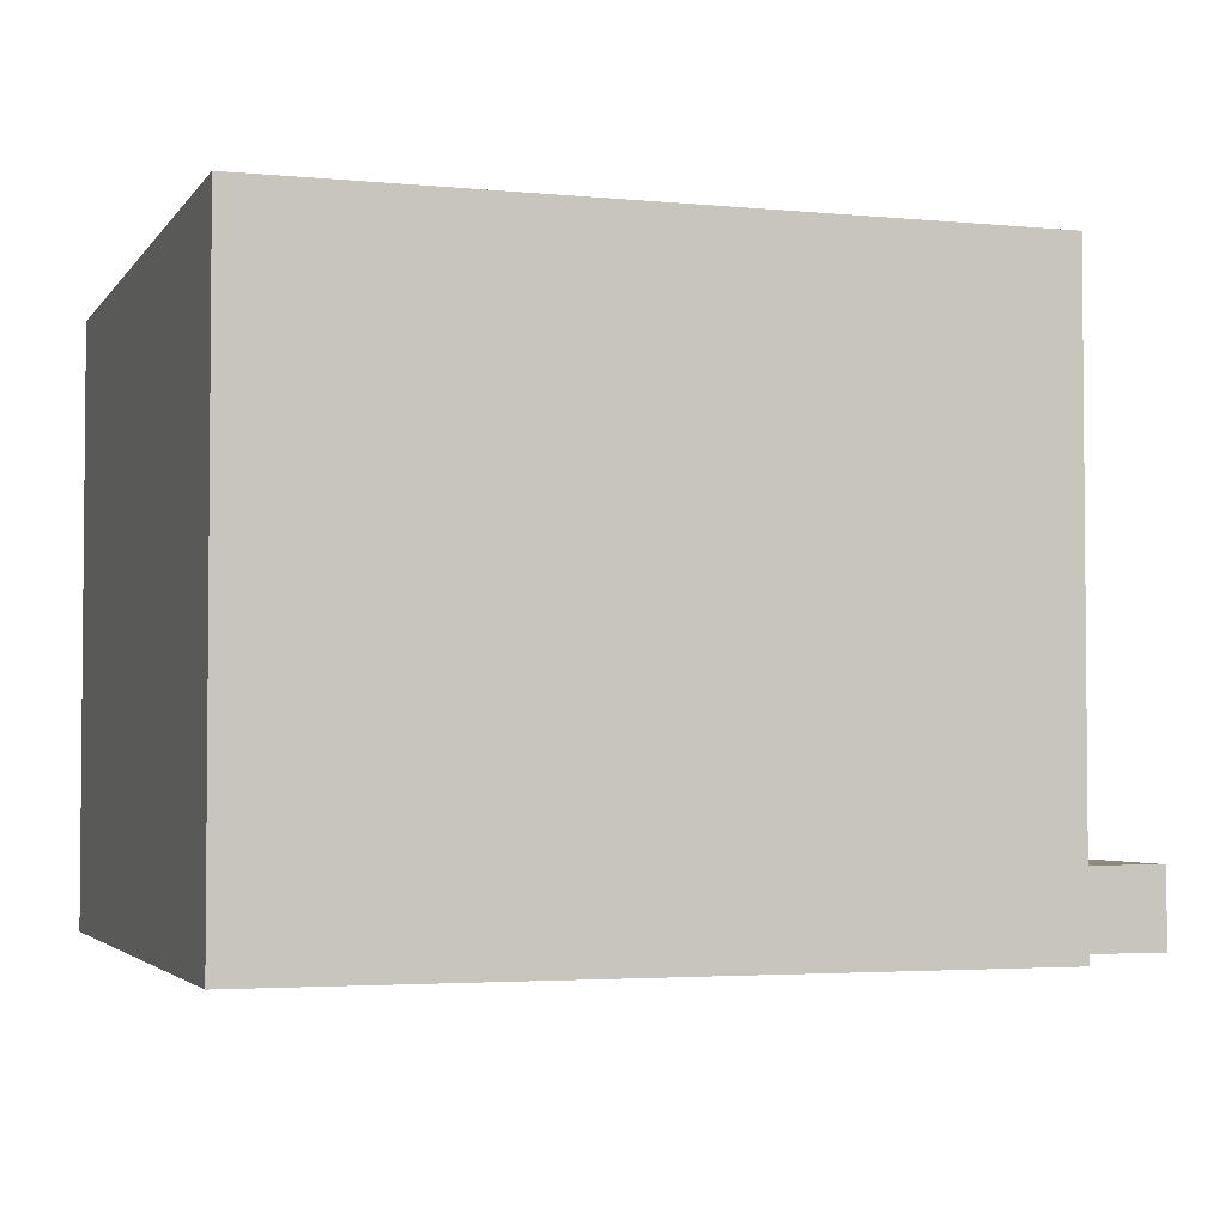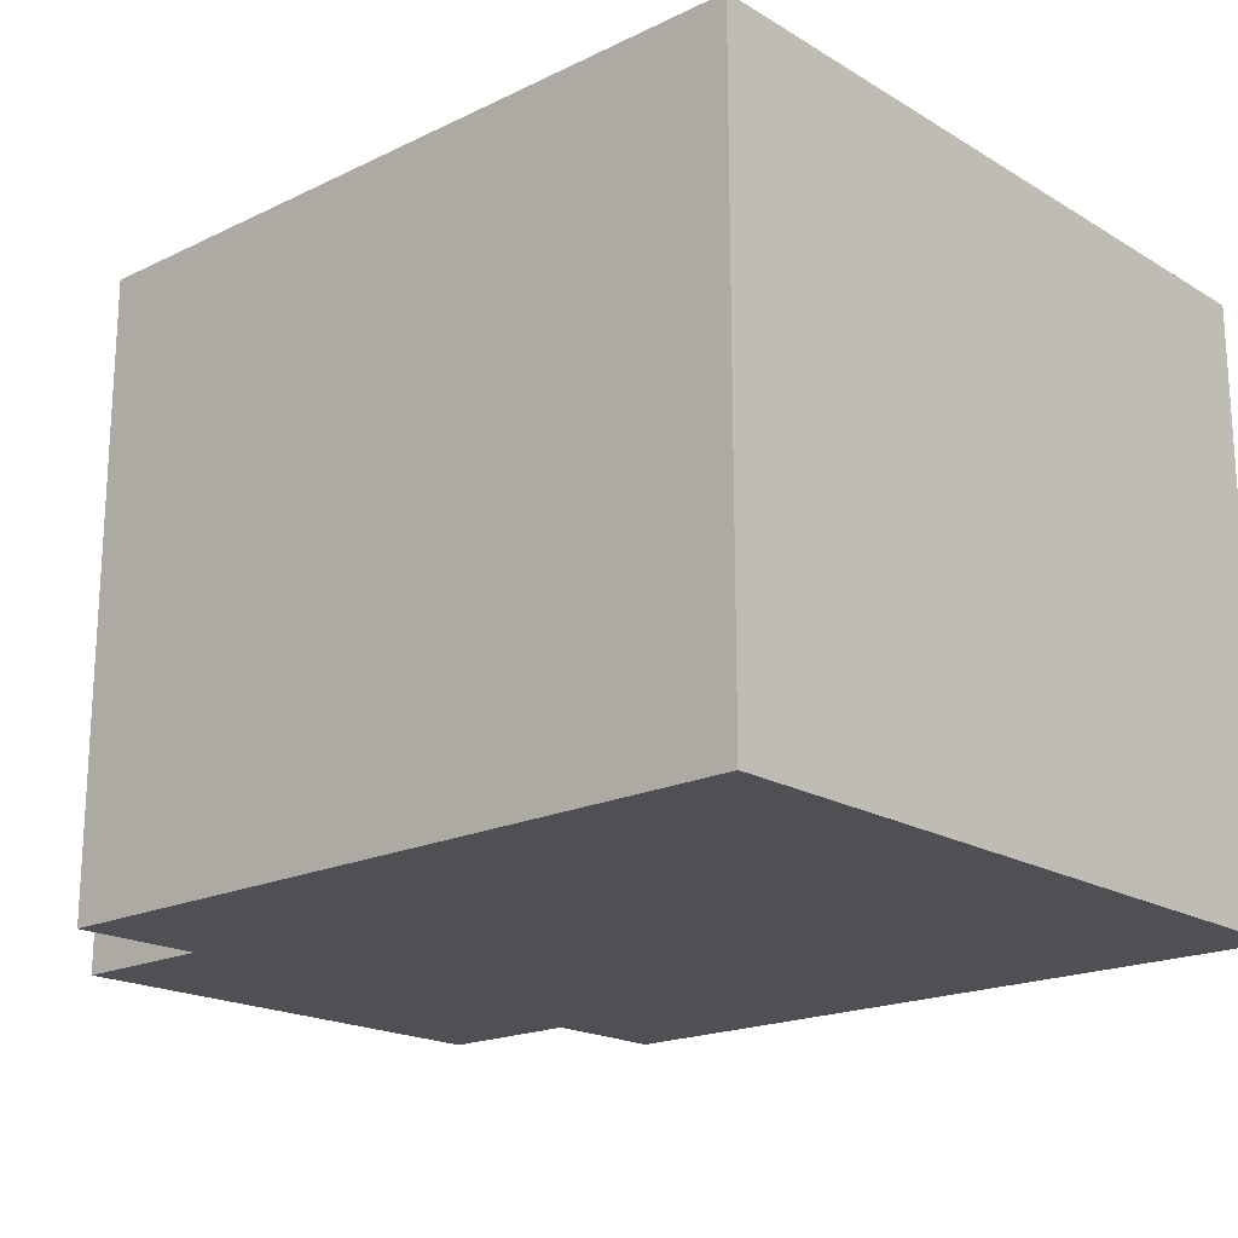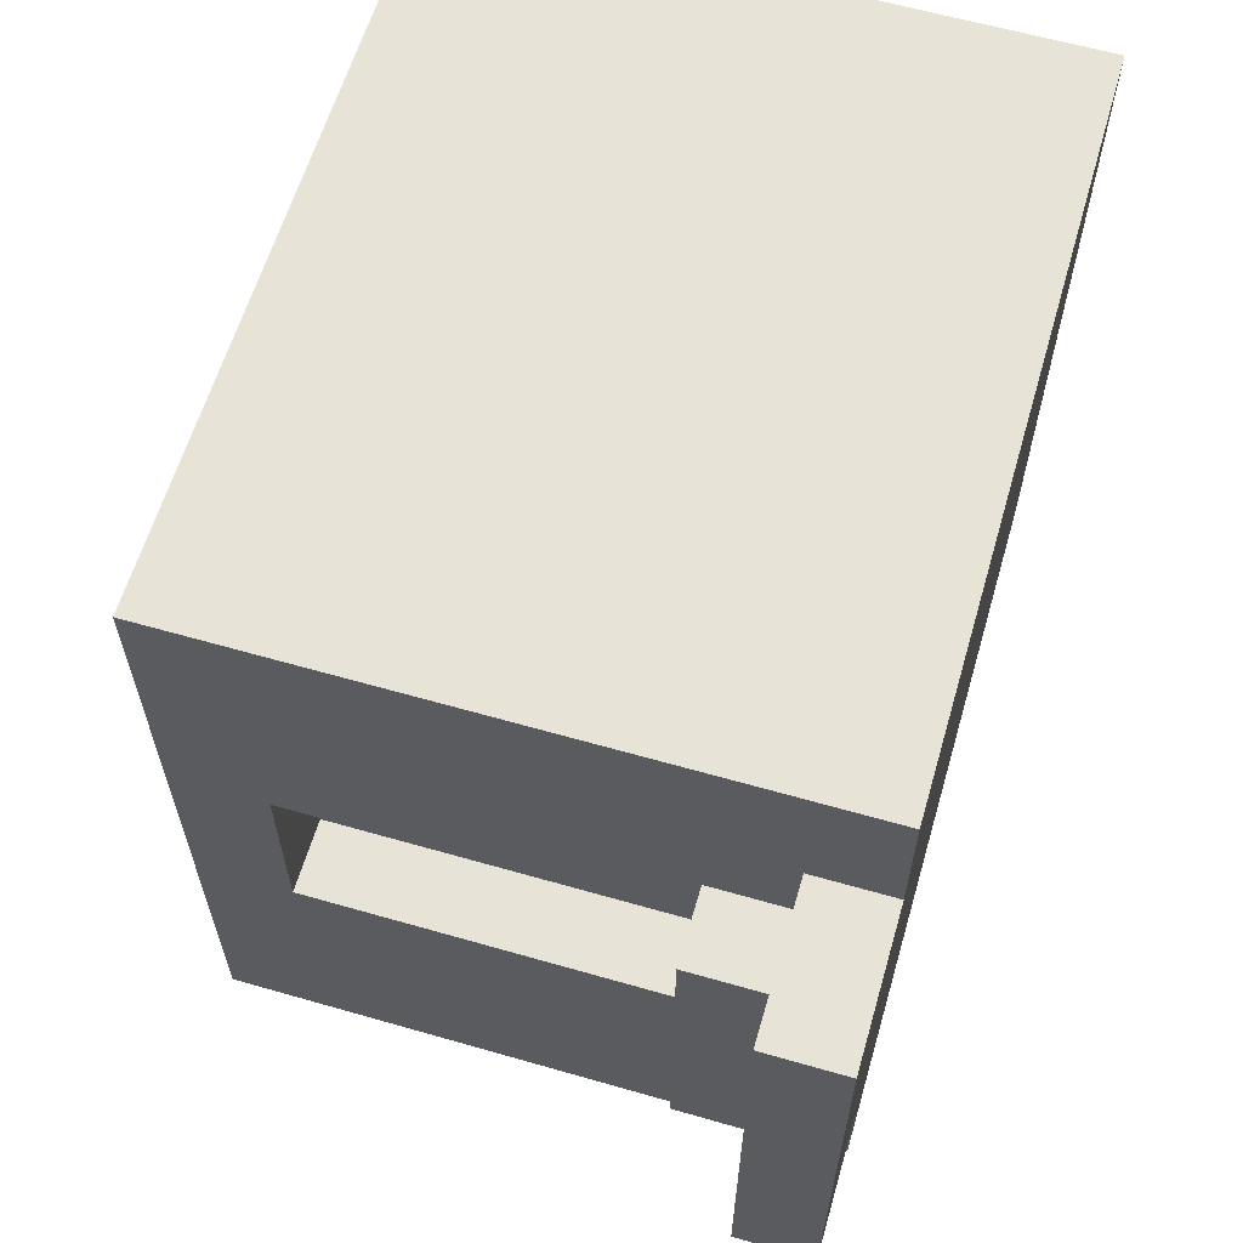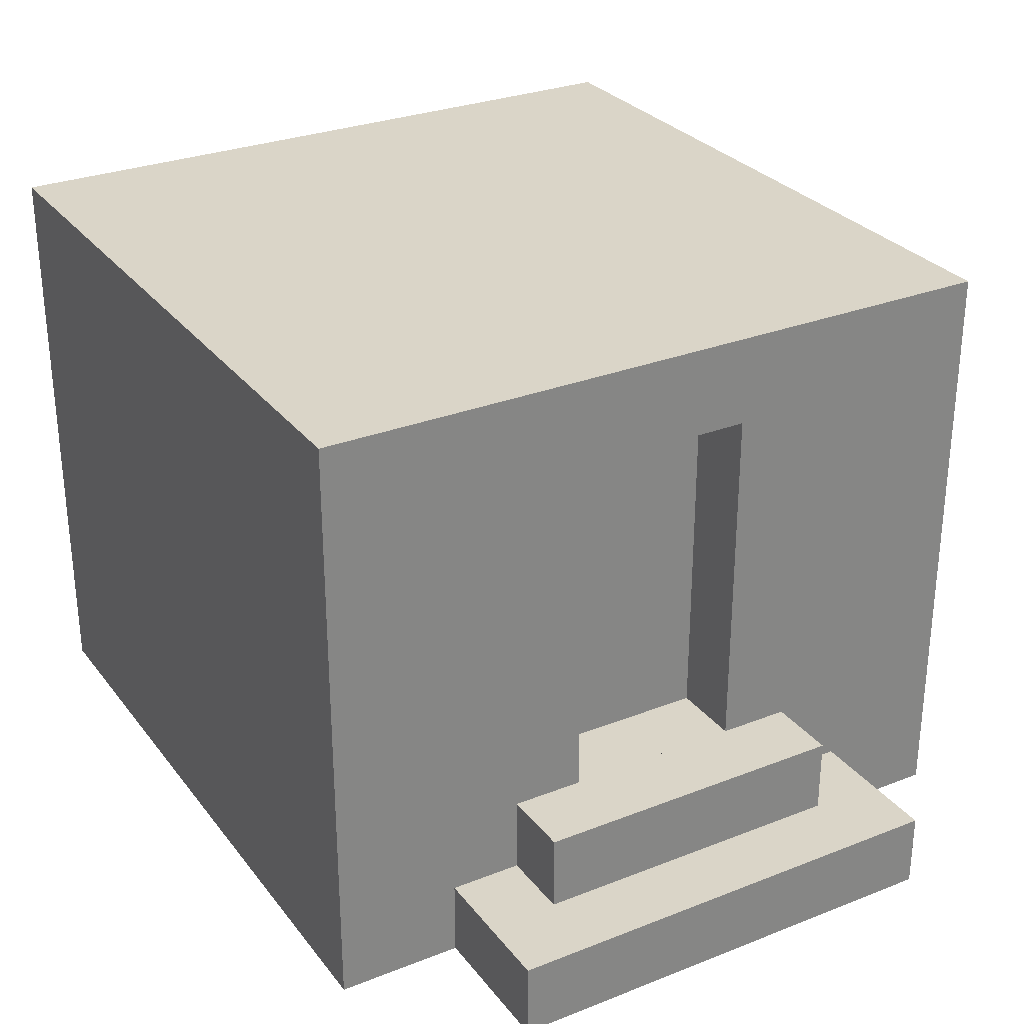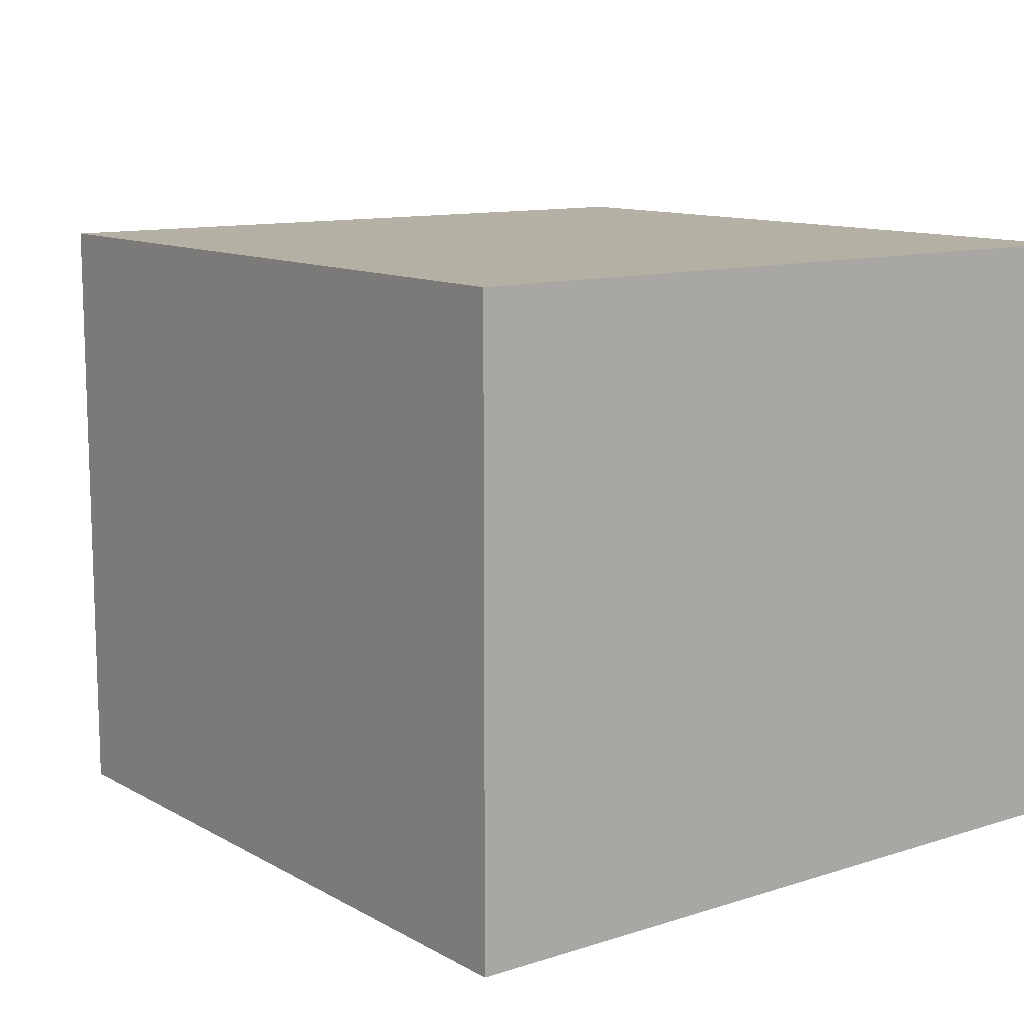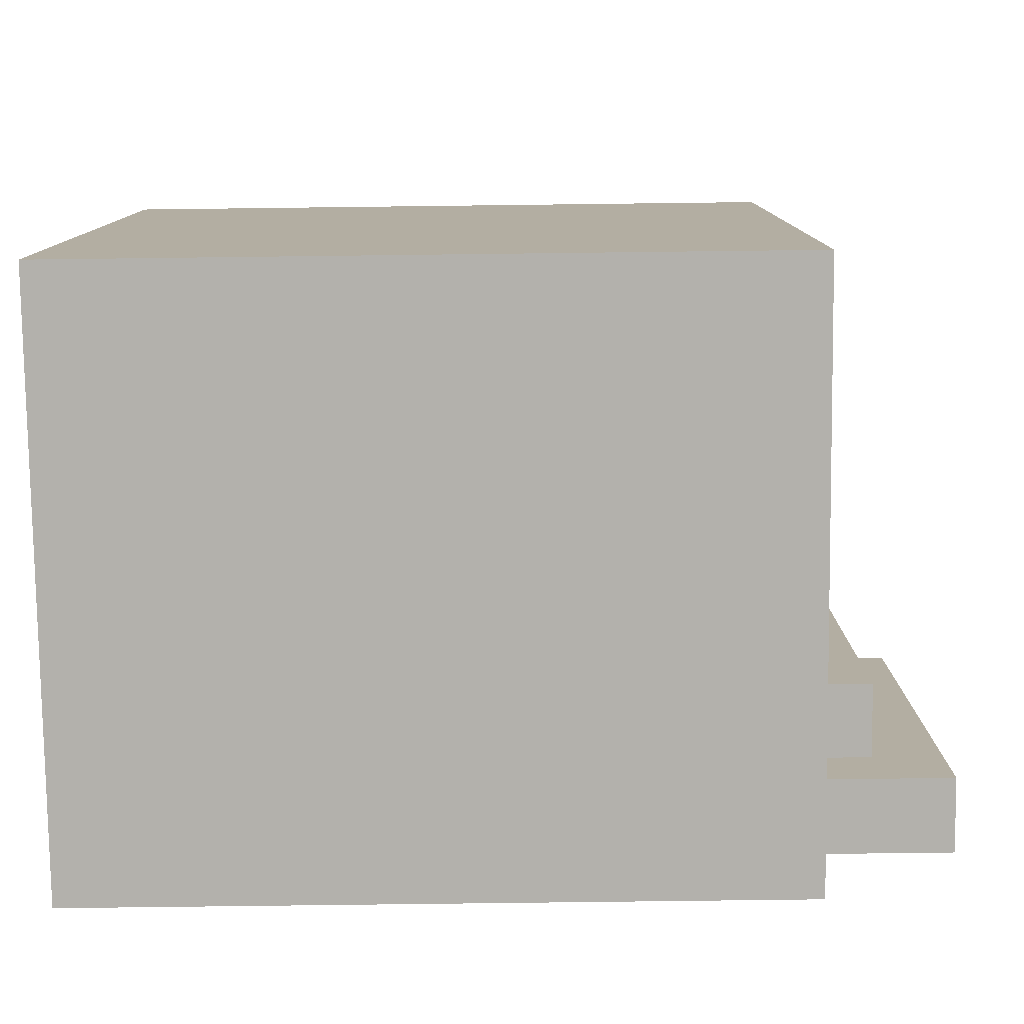
<metadata>
{"format":"obj","ext":"obj","renderer":"f3d","projection":"perspective","resolution":1024,"background":"white","views":[{"elev":-3.2,"azim":161.7,"up":"+Y"},{"elev":-19.2,"azim":42.0,"up":"+Y"},{"elev":61.5,"azim":-73.7,"up":"+Z"},{"elev":29.1,"azim":-120.2,"up":"+Y"},{"elev":11.4,"azim":52.6,"up":"+Y"},{"elev":-79.1,"azim":-179.3,"up":"+Z"}]}
</metadata>
<code>
g G-__555789
v -0.4993 0.8375 -0.5
v 0.5007 0.2125 -0.5
v -0.4993 0.2125 -0.5
v 0.5007 0.8375 -0.5
v 0.5007 0.8375 0.5
v -0.4993 0.2125 0.5
v 0.5007 0.2125 0.5
v -0.4993 0.8375 0.5
v -0.4993 0.2125 -0.225
v -0.4993 0.1062 -0.325
v -0.4993 0.1062 -0.225
v -0.4993 0 -0.325
v -0.4993 0 -0.5
v -0.3993 0.7125 -0.125
v -0.4993 0.7125 0.125
v -0.4993 0.7125 -0.125
v -0.3993 0.7125 0.125
v -0.3993 0.2125 0.125
v -0.3993 0.2125 -0.125
v -0.4993 0.1062 0.325
v -0.6993 0 0.325
v -0.4993 0 0.325
v -0.6993 0.1062 0.325
v -0.4993 0.2125 -0.125
v -0.4993 0.2125 0.225
v -0.5993 0.1062 0.225
v -0.4993 0.1062 0.225
v -0.5993 0.2125 0.225
v -0.4993 0 0.5
v 0.5007 0 0.5
v -0.4993 0.2125 0.125
v 0.5007 0 -0.5
v -0.5993 0.2125 -0.225
v -0.6993 0.1062 -0.325
v -0.6993 0 -0.325
v -0.5993 0.1062 -0.225
g G-__555789_G-__555789_Brick
f 1 2 3
f 2 1 4
f 5 6 7
f 6 5 8
g G-__555789_G-__555789_Dark_brick
f 9 10 11
f 10 9 3
f 10 3 12
f 12 3 13
g G-__555789_G-__555789_Brick
f 2 5 7
f 5 2 4
f 14 15 16
f 15 14 17
g G-__555789_G-__555789_Glass
f 14 18 17
f 18 14 19
g G-__555789_G-__555789_Dark_brick
f 20 21 22
f 21 20 23
g G-__555789_G-__555789_Brick
f 14 24 19
f 24 14 16
g G-__555789_G-__555789_Dark_brick
f 25 26 27
f 26 25 28
f 7 29 30
f 29 7 6
g G-__555789_G-__555789_Brick
f 15 18 31
f 18 15 17
g G-__555789_G-__555789_Dark_brick
f 32 7 30
f 7 32 2
f 18 24 31
f 24 18 19
f 25 33 28
f 33 25 9
f 9 25 31
f 9 31 24
f 34 12 35
f 12 34 10
f 3 32 13
f 32 3 2
f 34 21 23
f 21 34 35
f 33 11 36
f 11 33 9
f 25 29 6
f 29 25 20
f 20 25 27
f 22 29 20
f 23 26 34
f 26 23 20
f 26 20 27
f 34 36 10
f 36 34 26
f 10 36 11
f 32 12 13
f 12 32 22
f 22 32 29
f 29 32 30
f 12 21 35
f 21 12 22
g G-__555789_G-__555789_Brick
f 5 1 8
f 1 5 4
f 8 15 6
f 1 15 8
f 6 15 25
f 15 1 16
f 16 1 24
f 24 1 9
f 9 1 3
f 31 25 15
g G-__555789_G-__555789_Dark_brick
f 33 26 28
f 26 33 36

</code>
